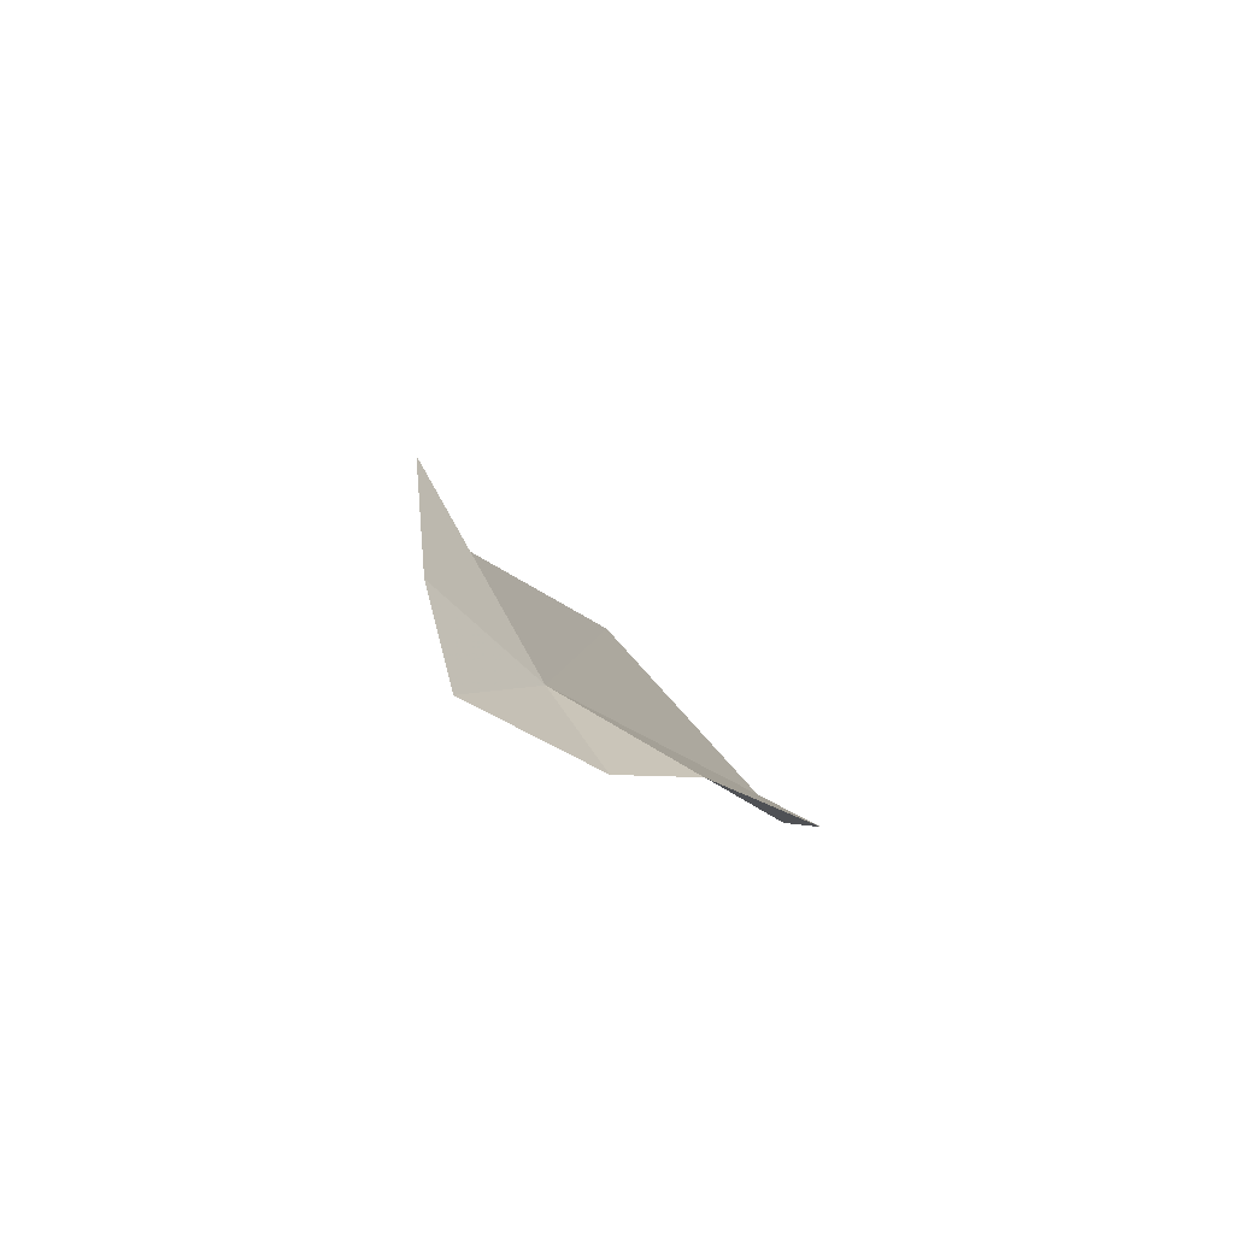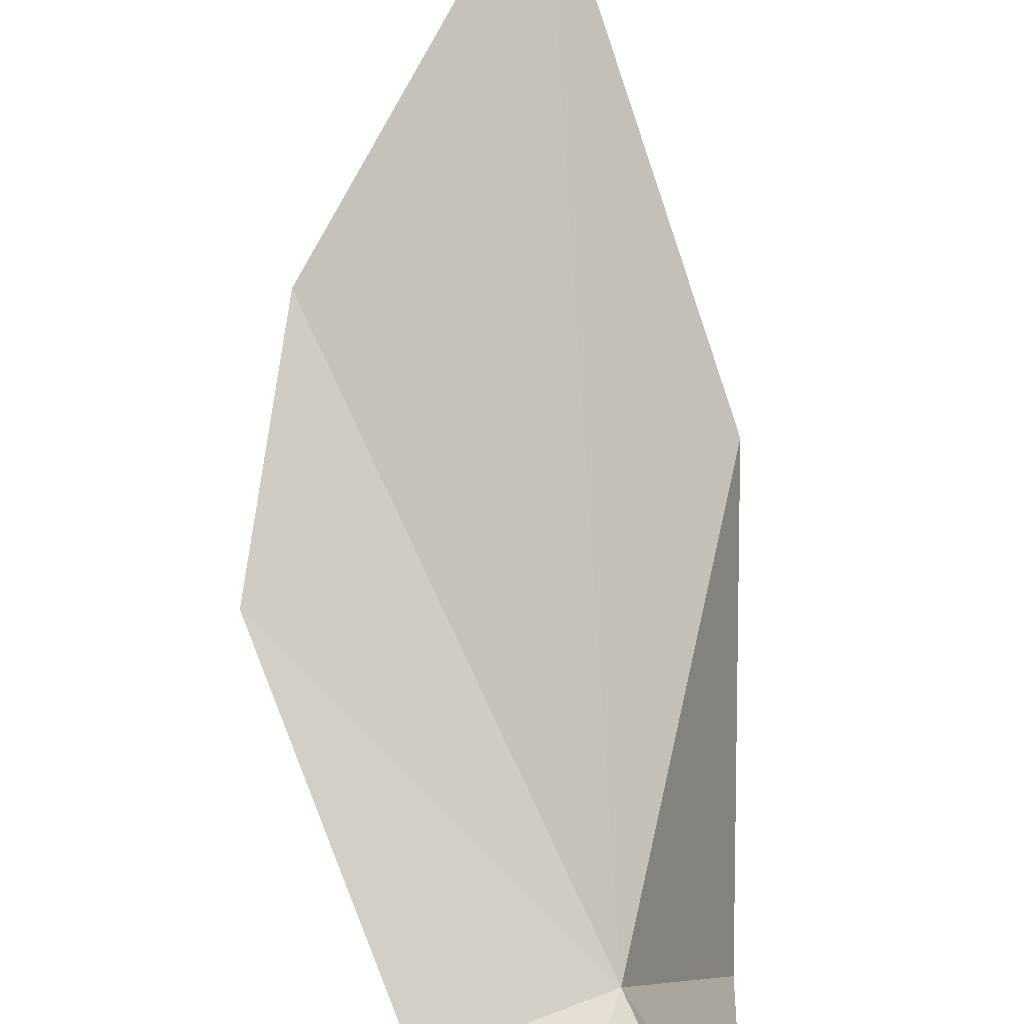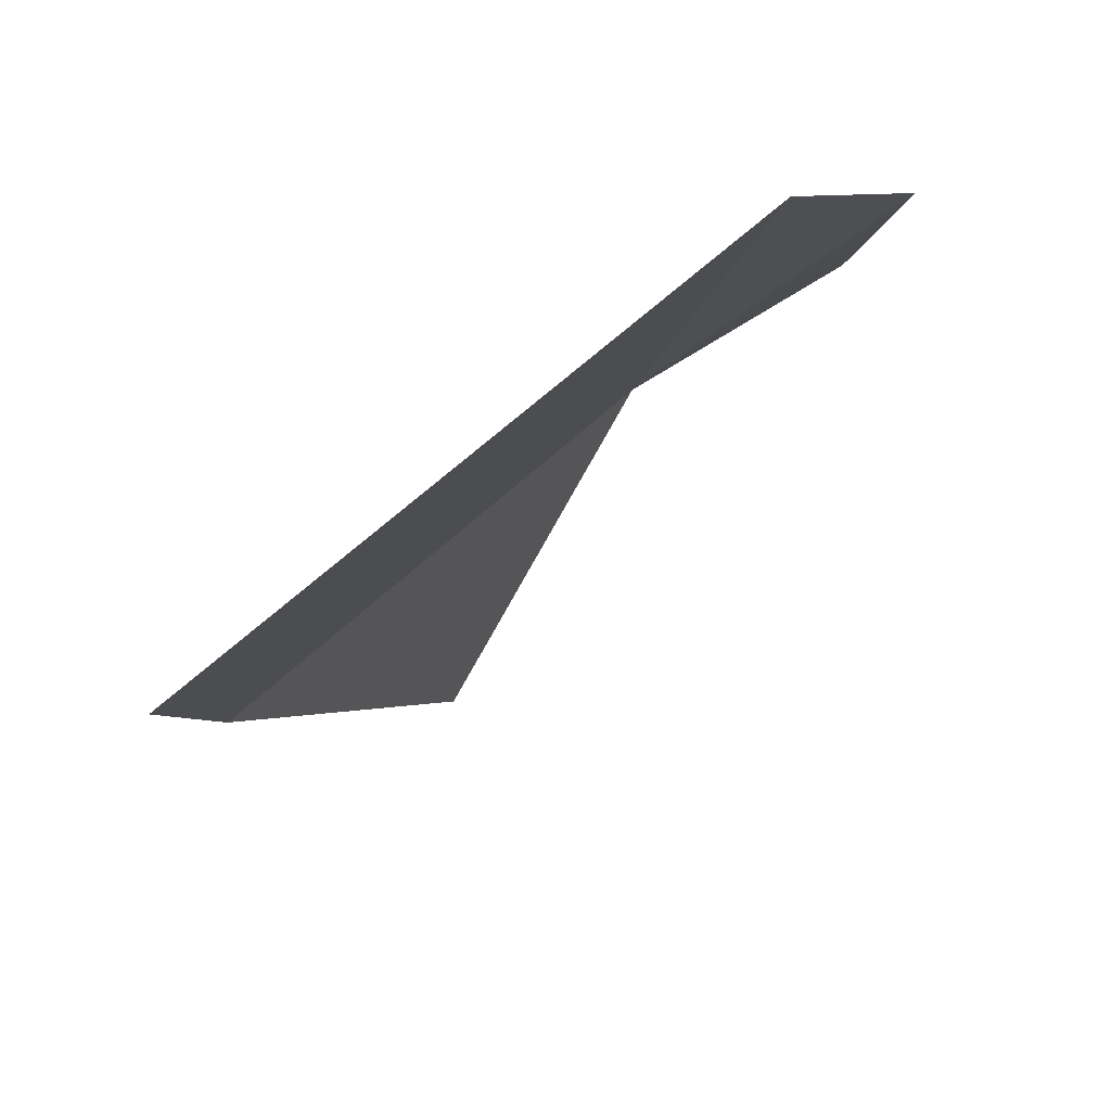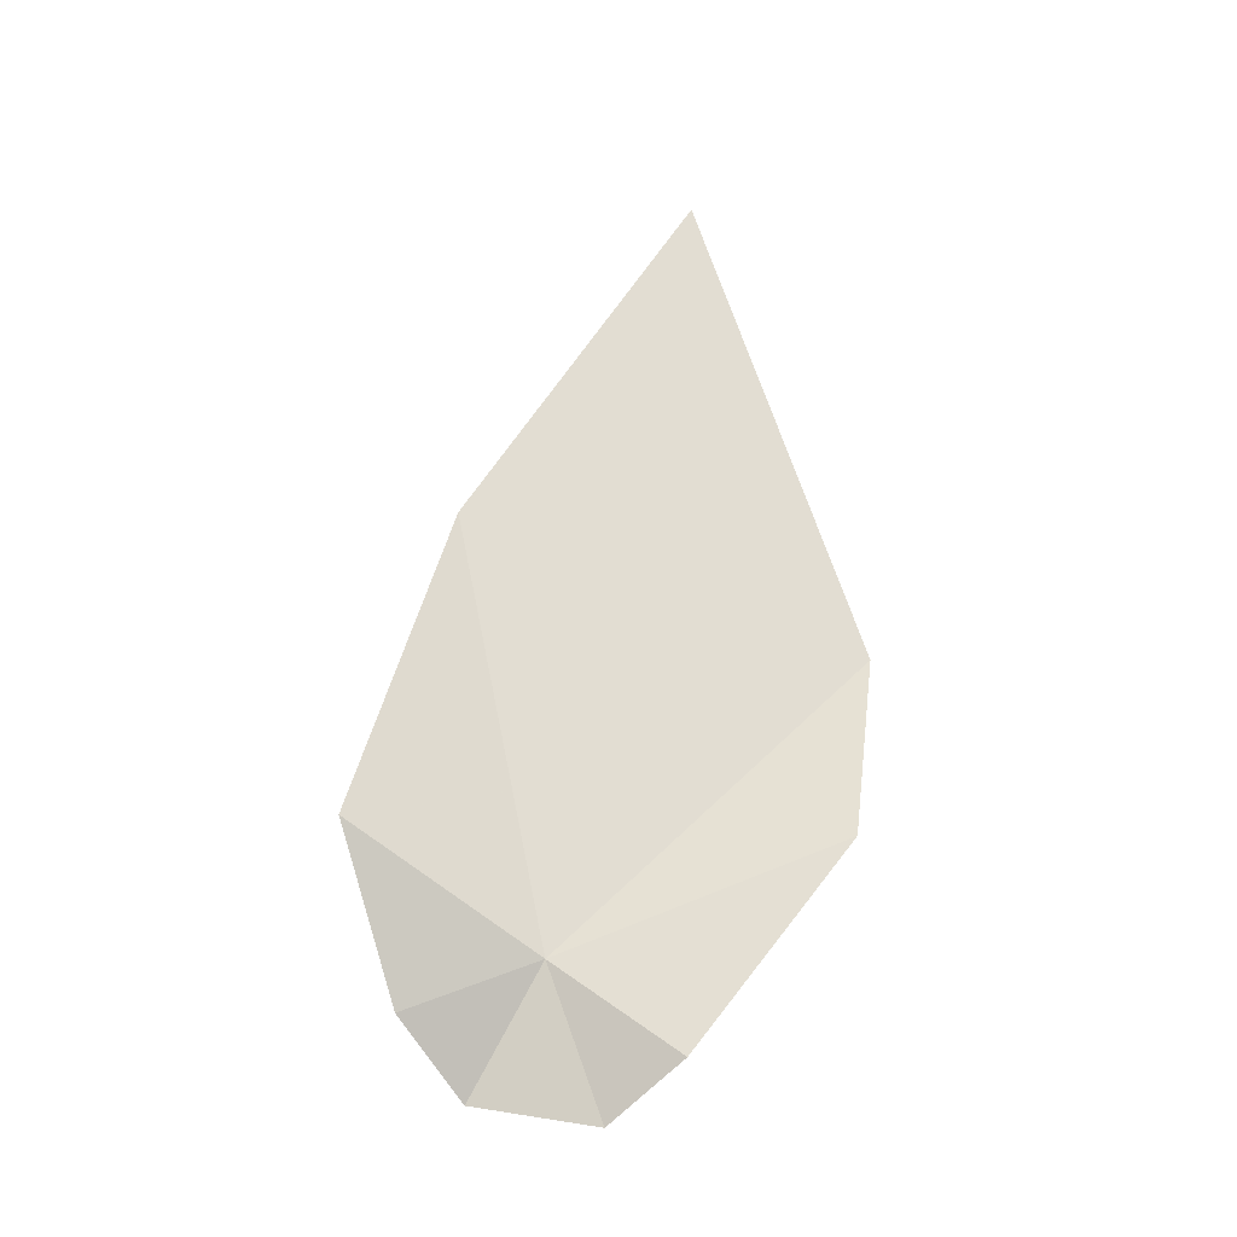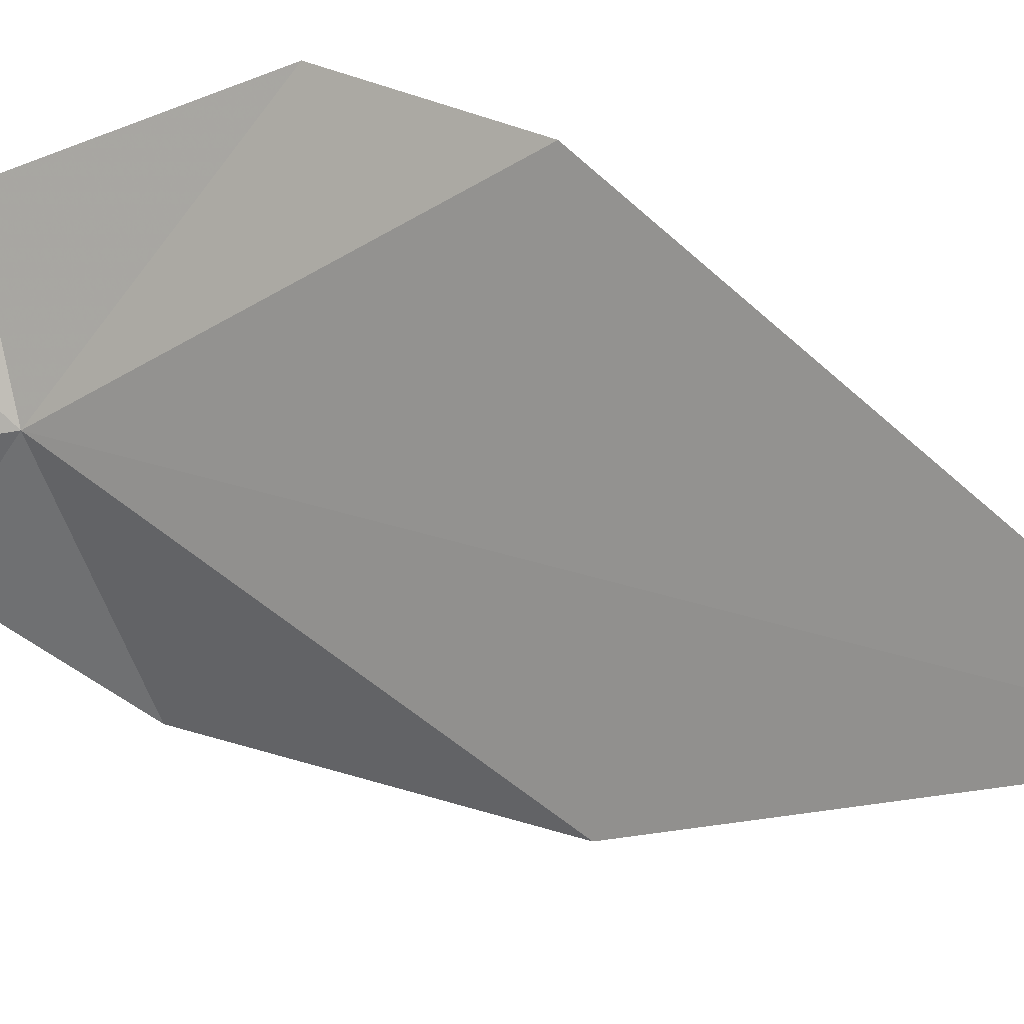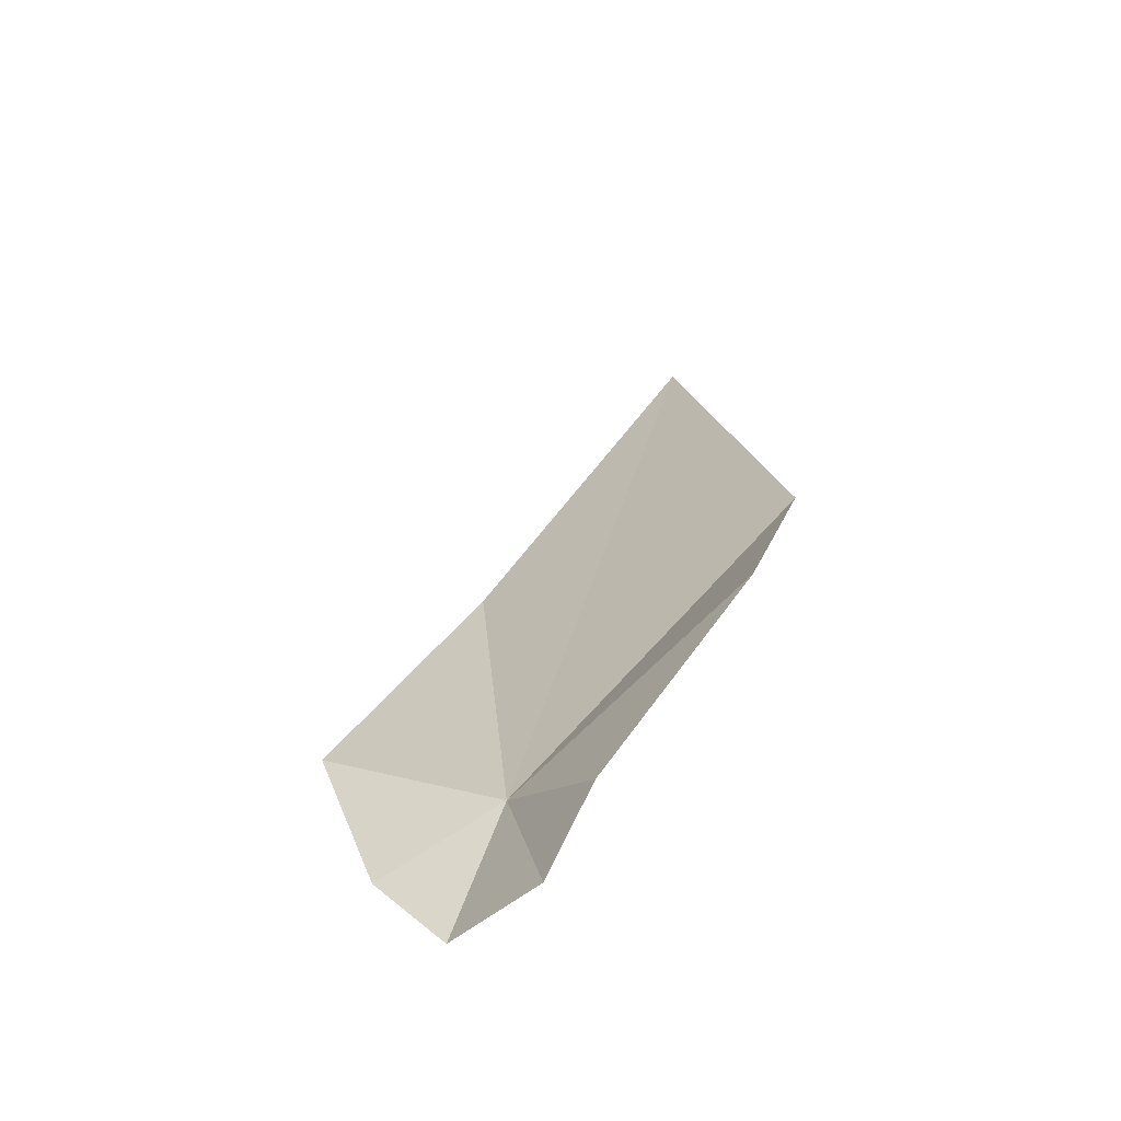
<metadata>
{"format":"obj","ext":"obj","renderer":"f3d","projection":"perspective","resolution":1024,"background":"white","views":[{"elev":-73.9,"azim":-170.2,"up":"+Y"},{"elev":48.7,"azim":-1.9,"up":"+Z"},{"elev":27.3,"azim":-162.1,"up":"+Z"},{"elev":-12.8,"azim":-134.9,"up":"+Y"},{"elev":62.4,"azim":113.7,"up":"+Z"},{"elev":-54.3,"azim":-96.9,"up":"+Y"}]}
</metadata>
<code>
v 22.12 13.79 -27.3
v 21.32 15.13 -26.08
v 21.18 14.31 -26.36
v 22.06 17.39 -26.43
v 21.9 13.1 -27.16
v 21.59 13.38 -26.99
v 22.38 13.19 -27.5
v 22.58 15.8 -27.42
v 22.49 14.36 -28.11
v 22.45 13.56 -27.83
f 1 2 3
f 1 4 2
f 1 6 5
f 1 5 7
f 1 8 4
f 1 9 8
f 1 10 9
f 1 7 10
f 1 3 6

</code>
